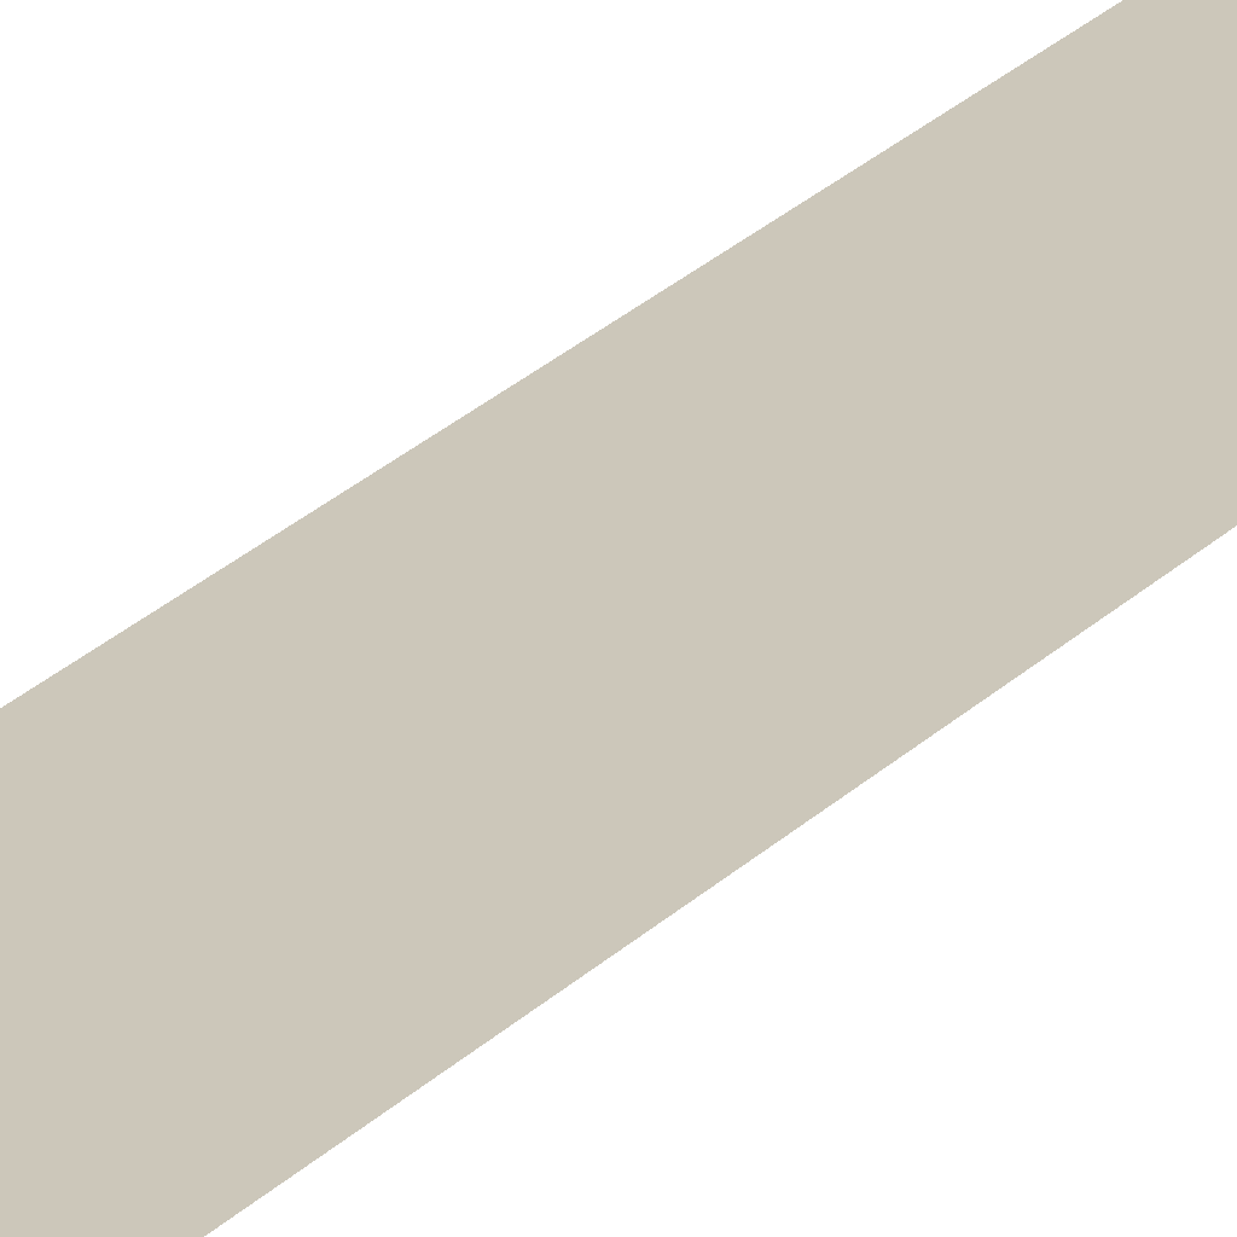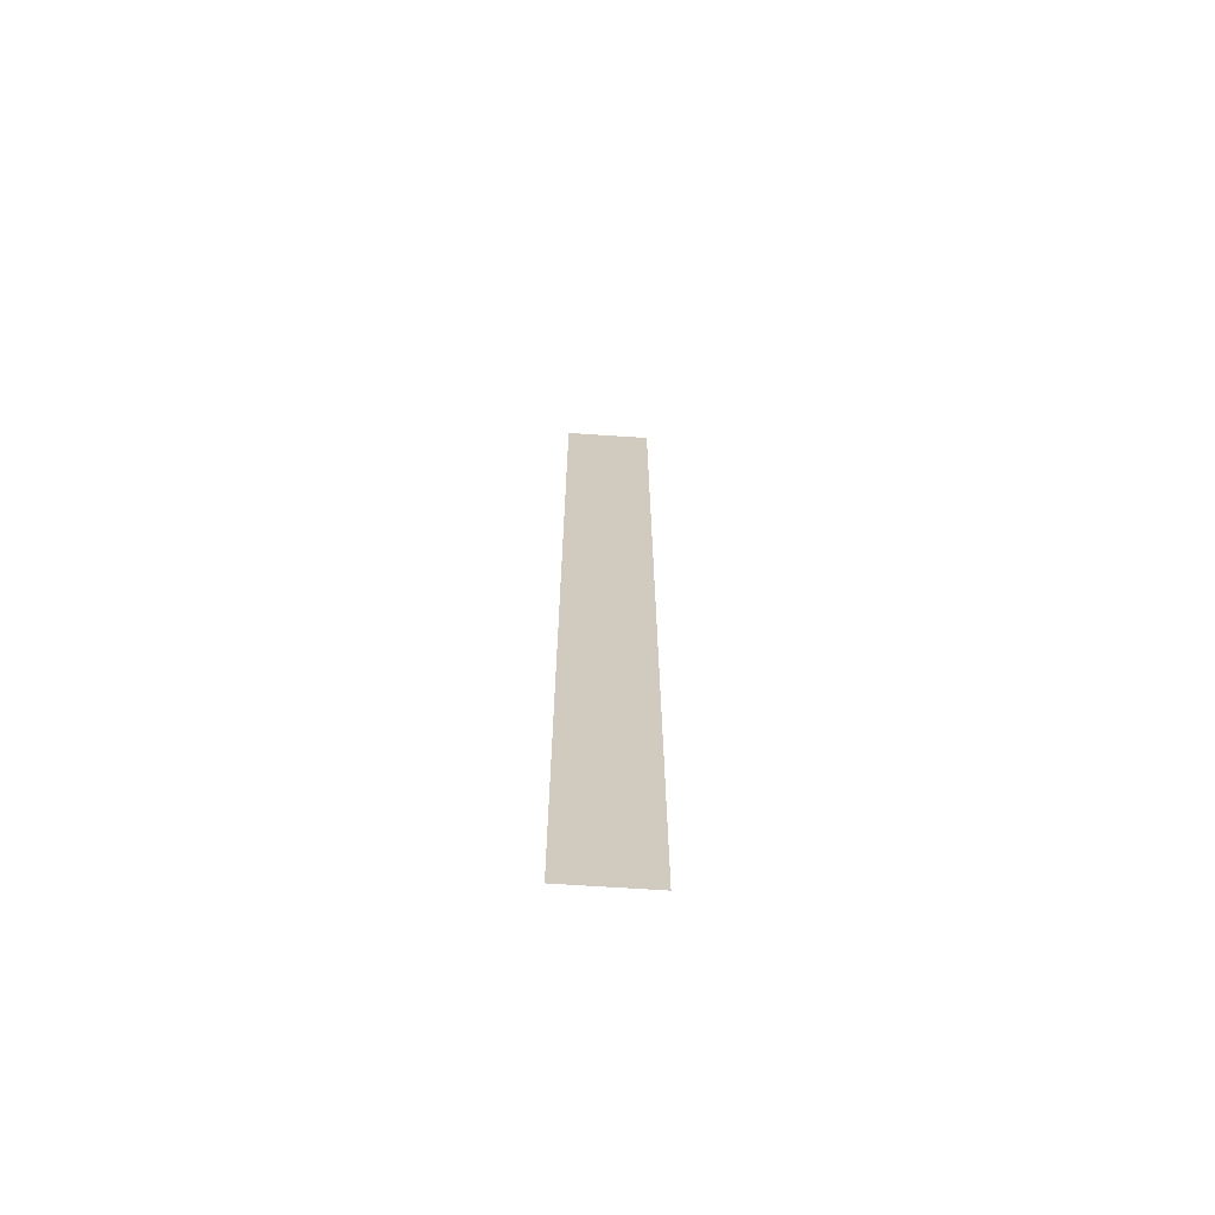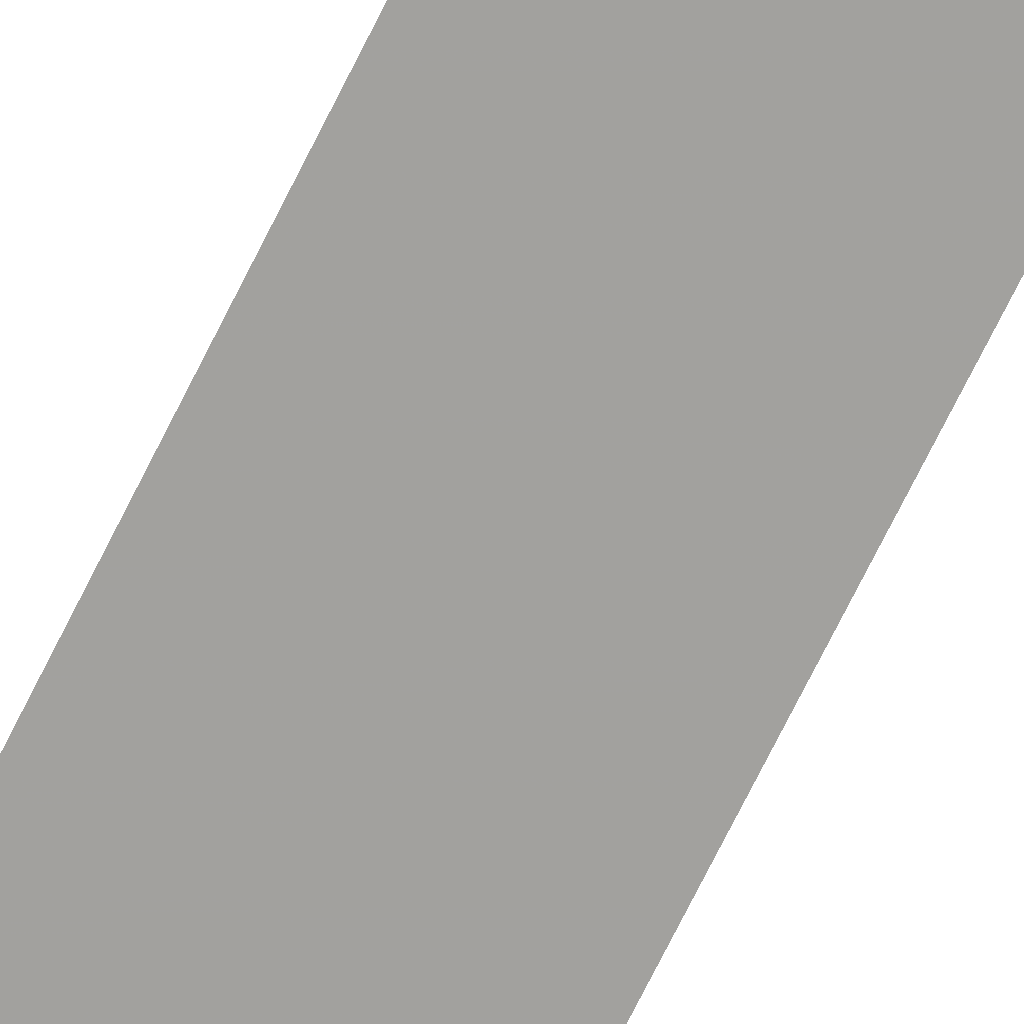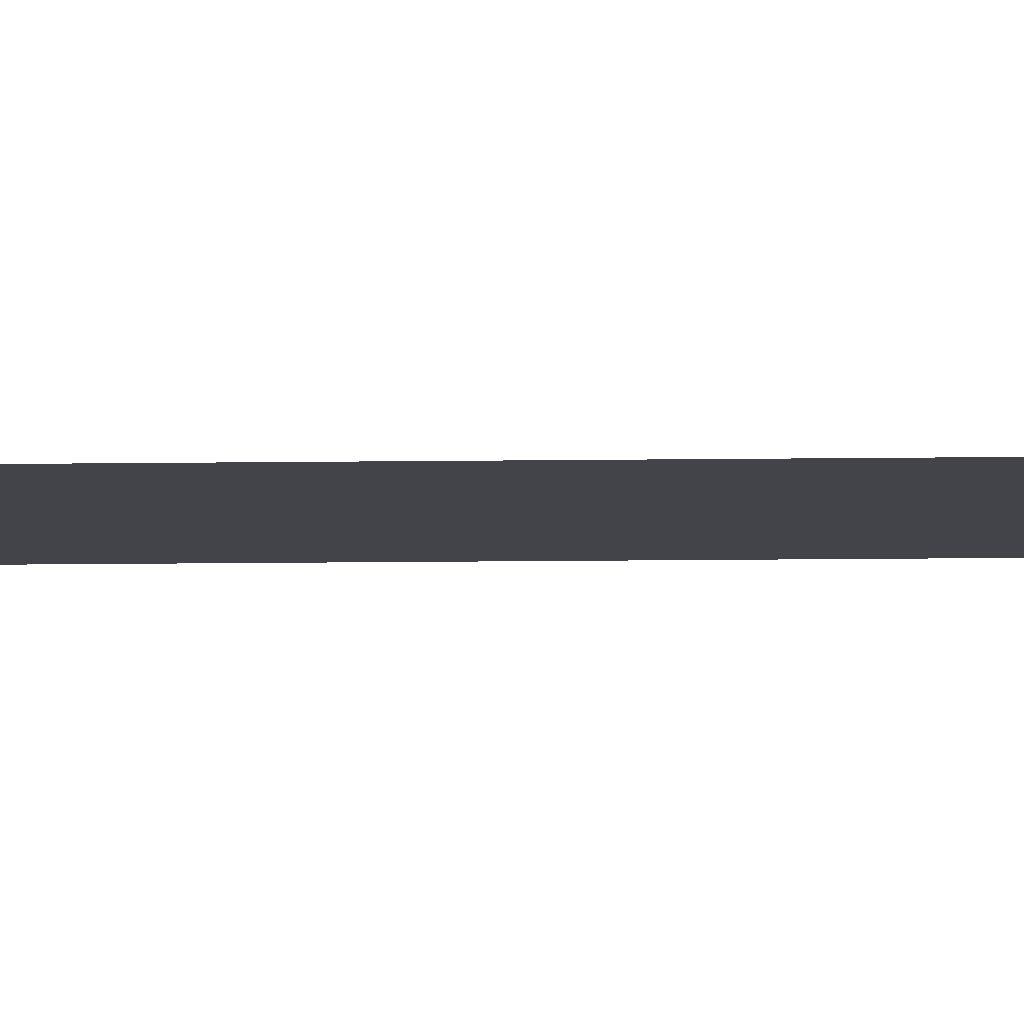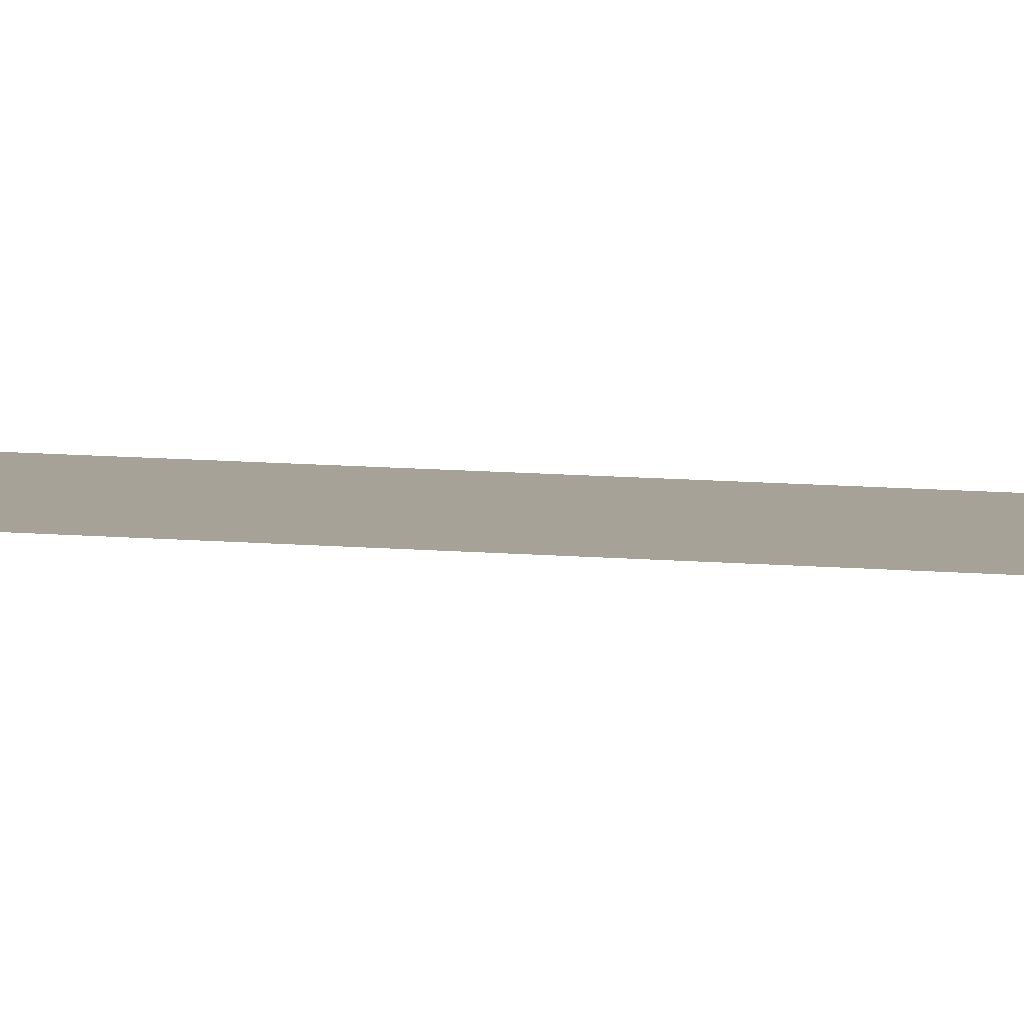
<metadata>
{"format":"obj","ext":"obj","renderer":"f3d","projection":"perspective","resolution":1024,"background":"white","views":[{"elev":21.5,"azim":29.1,"up":"+Y"},{"elev":-67.0,"azim":-3.9,"up":"+Z"},{"elev":-72.1,"azim":153.6,"up":"+Y"},{"elev":-8.4,"azim":92.6,"up":"+Y"},{"elev":6.4,"azim":110.3,"up":"+Y"}]}
</metadata>
<code>
o 1206
v 2227 1873 13.98
v 2227 1873 14.54
v 2227 1873 14.54
v 2227 1873 14.54
v 2227 1873 14.54
v 2227 1873 14.54
v 2227 1873 13.98
v 2227 1873 13.98
v 2227 1873 13.98
v 2227 1873 13.98
f 1 2 3
f 1 4 5
f 6 7 8
f 6 9 10

</code>
